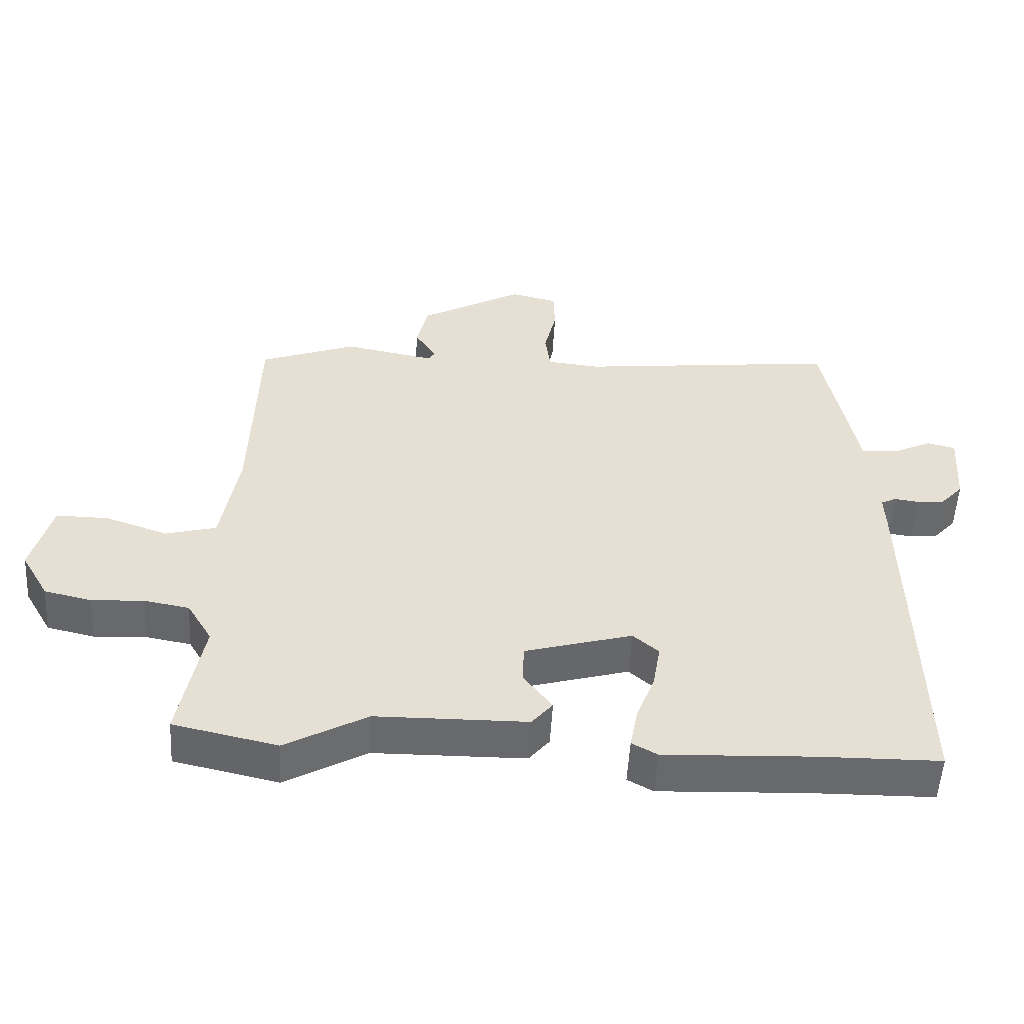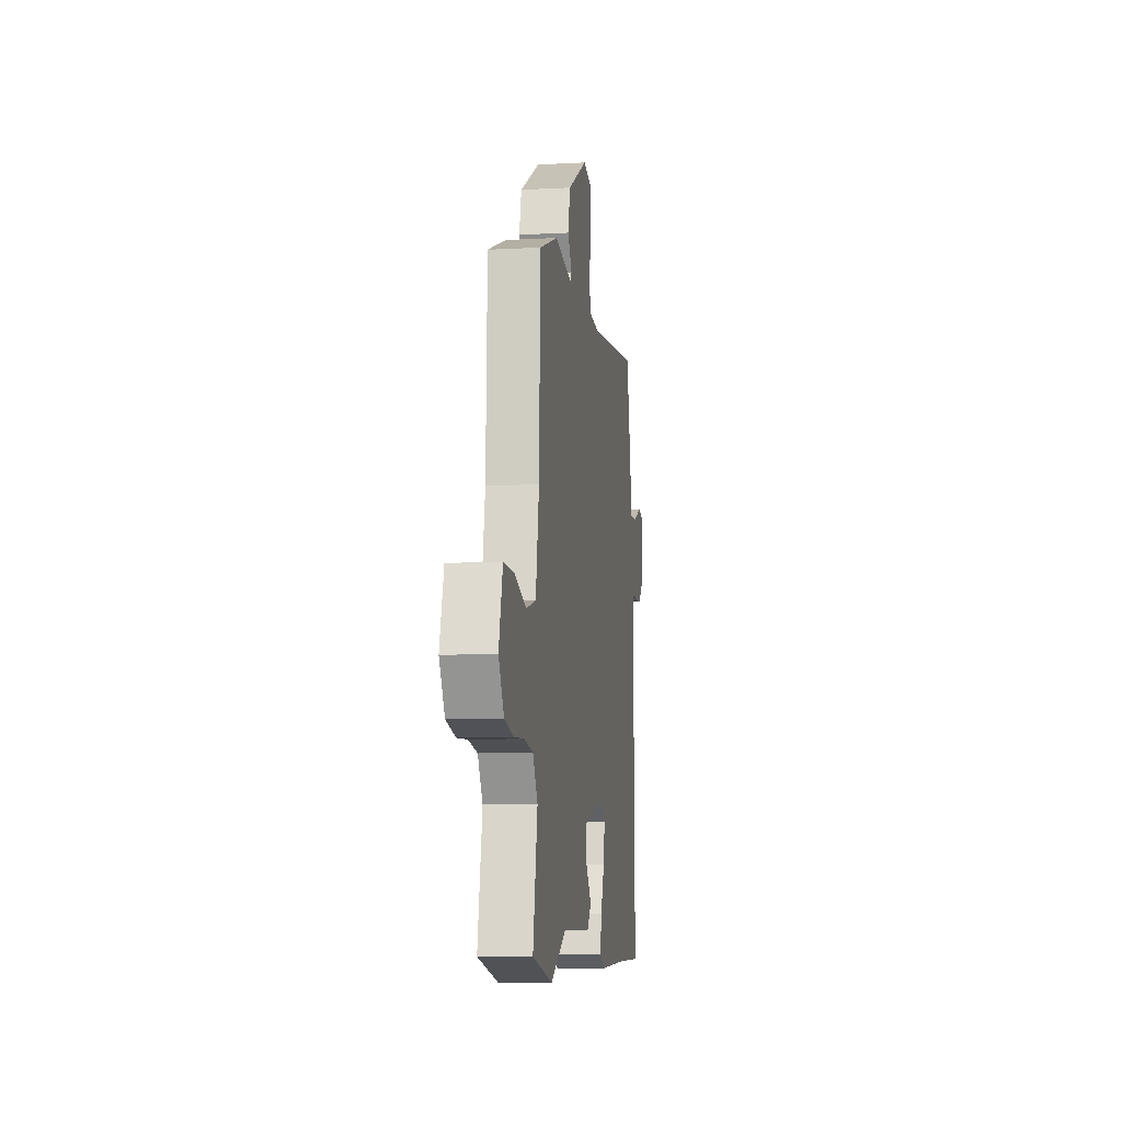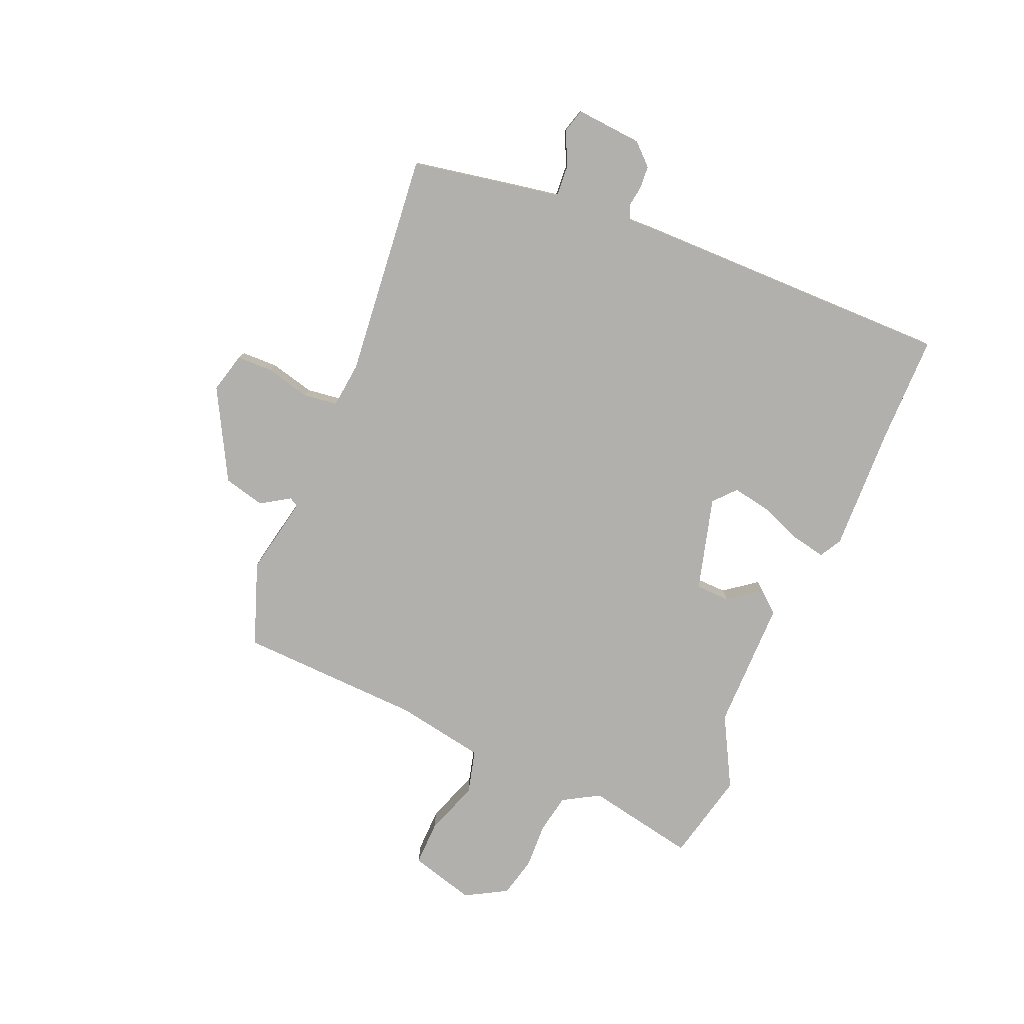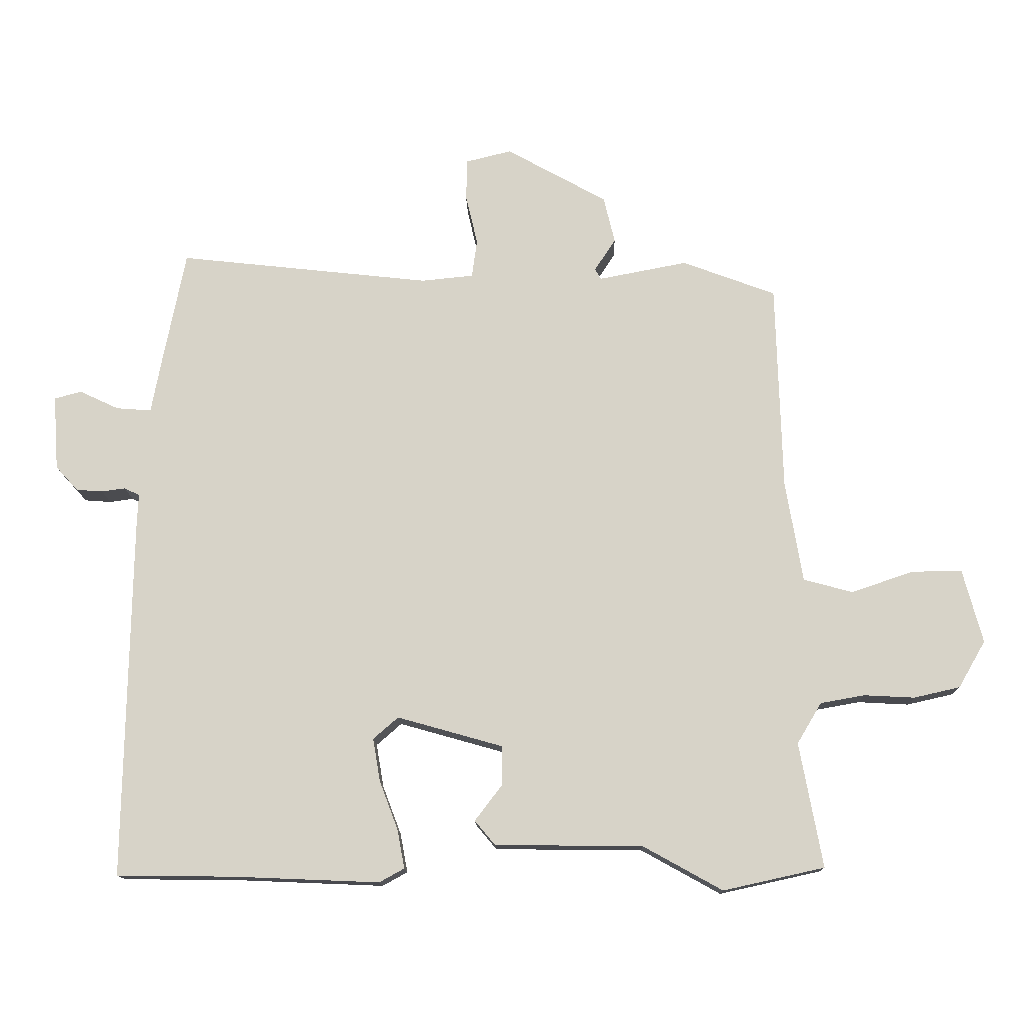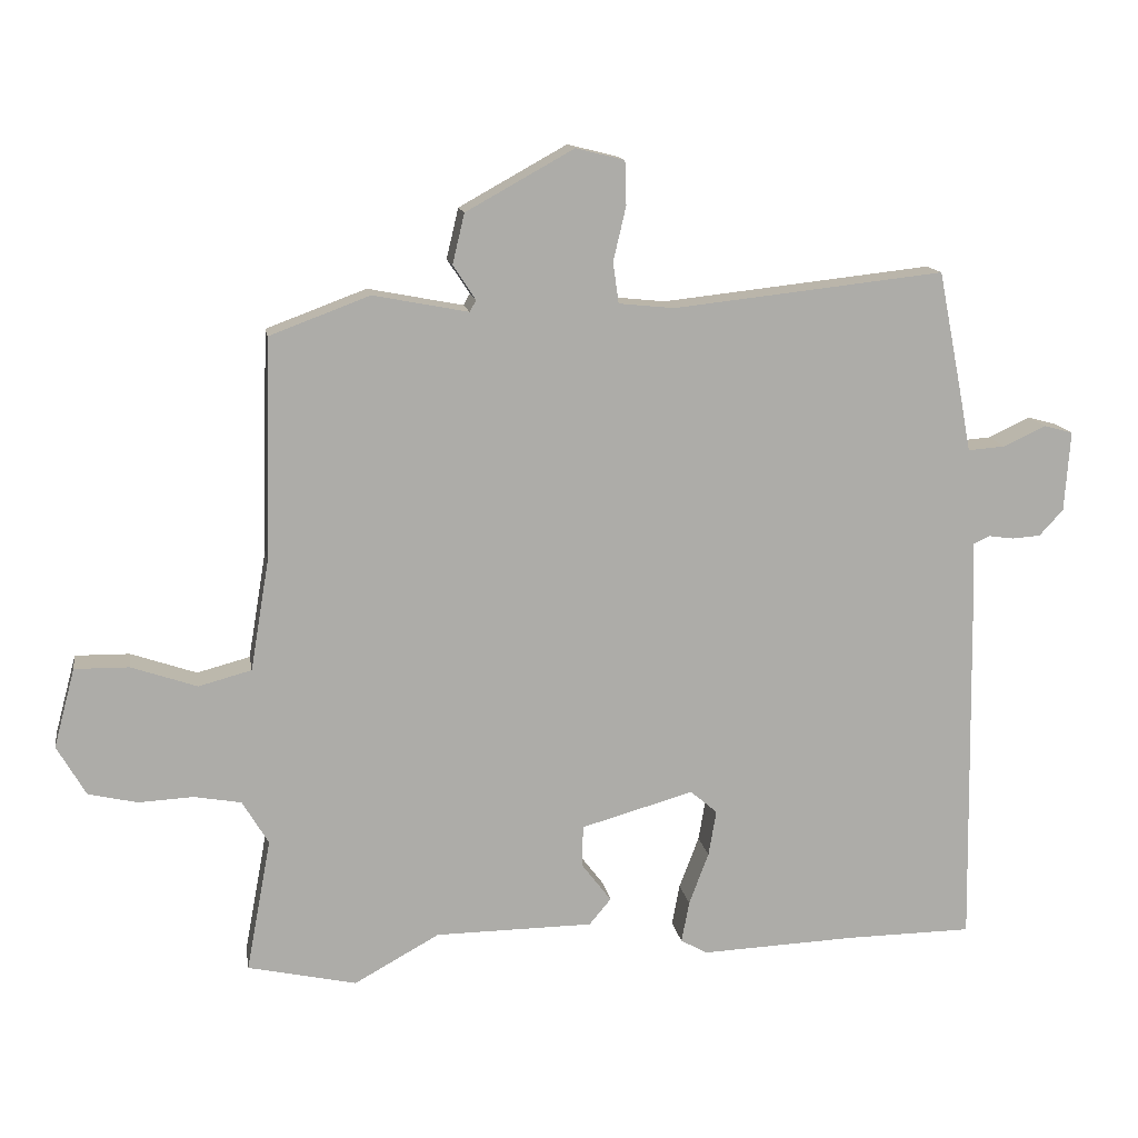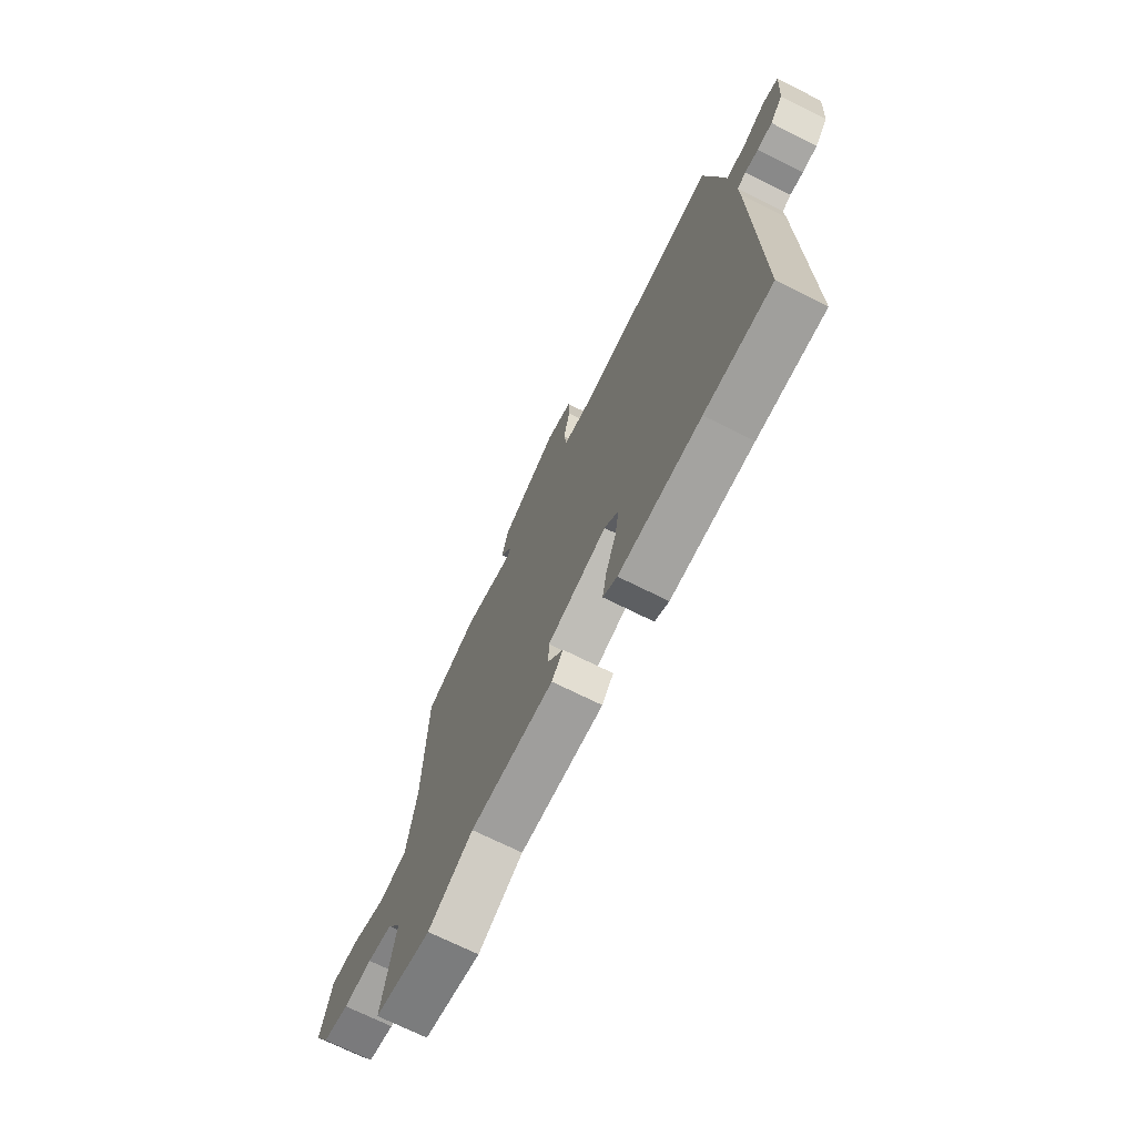
<metadata>
{"format":"obj","ext":"obj","renderer":"f3d","projection":"perspective","resolution":1024,"background":"white","views":[{"elev":-52.8,"azim":-3.2,"up":"+Z"},{"elev":-8.6,"azim":-81.6,"up":"+Z"},{"elev":-78.6,"azim":66.5,"up":"+Y"},{"elev":-13.5,"azim":-178.7,"up":"+Z"},{"elev":13.7,"azim":-9.3,"up":"+Z"},{"elev":-70.6,"azim":63.4,"up":"+Z"}]}
</metadata>
<code>
v 0.456 0.07 0.493
v 0.49 0.07 0.321
v 0.506 0.07 0.236
v 0.559 0.07 0.24
v 0.619 0.07 0.268
v 0.66 0.07 0.257
v 0.652 0.07 0.143
v 0.618 0.07 0.106
v 0.578 0.07 0.103
v 0.542 0.07 0.108
v 0.519 0.07 0.097
v 0.521 0.07 0.046
v 0.53 0.07 -0.5
v 0.35 0.07 -0.502
v 0.13 0.07 -0.511
v 0.092 0.07 -0.49
v 0.103 0.07 -0.431
v 0.131 0.07 -0.357
v 0.142 0.07 -0.292
v 0.104 0.07 -0.259
v -0.056 0.07 -0.304
v -0.057 0.07 -0.363
v -0.015 0.07 -0.418
v -0.046 0.07 -0.455
v -0.27 0.07 -0.457
v -0.391 0.07 -0.524
v -0.545 0.07 -0.49
v -0.51 0.07 -0.301
v -0.547 0.07 -0.239
v -0.614 0.07 -0.227
v -0.691 0.07 -0.231
v -0.761 0.07 -0.215
v -0.802 0.07 -0.144
v -0.772 0.07 -0.032
v -0.695 0.07 -0.033
v -0.602 0.07 -0.065
v -0.527 0.07 -0.045
v -0.501 0.07 0.109
v -0.492 0.07 0.425
v -0.35 0.07 0.478
v -0.215 0.07 0.452
v -0.206 0.07 0.468
v -0.238 0.07 0.517
v -0.221 0.07 0.588
v -0.068 0.07 0.673
v 0.001 0.07 0.656
v 0.003 0.07 0.594
v -0.015 0.07 0.517
v -0.007 0.07 0.459
v 0.072 0.07 0.451
v 0.456 0 0.493
v 0.49 0 0.321
v 0.506 0 0.236
v 0.559 0 0.24
v 0.619 0 0.268
v 0.66 0 0.257
v 0.652 0 0.143
v 0.618 0 0.106
v 0.578 0 0.103
v 0.542 0 0.108
v 0.519 0 0.097
v 0.521 0 0.046
v 0.53 0 -0.5
v 0.35 0 -0.502
v 0.13 0 -0.511
v 0.092 0 -0.49
v 0.103 0 -0.431
v 0.131 0 -0.357
v 0.142 0 -0.292
v 0.104 0 -0.259
v -0.056 0 -0.304
v -0.057 0 -0.363
v -0.015 0 -0.418
v -0.046 0 -0.455
v -0.27 0 -0.457
v -0.391 0 -0.524
v -0.545 0 -0.49
v -0.51 0 -0.301
v -0.547 0 -0.239
v -0.614 0 -0.227
v -0.691 0 -0.231
v -0.761 0 -0.215
v -0.802 0 -0.144
v -0.772 0 -0.032
v -0.695 0 -0.033
v -0.602 0 -0.065
v -0.527 0 -0.045
v -0.501 0 0.109
v -0.492 0 0.425
v -0.35 0 0.478
v -0.215 0 0.452
v -0.206 0 0.468
v -0.238 0 0.517
v -0.221 0 0.588
v -0.068 0 0.673
v 0.001 0 0.656
v 0.003 0 0.594
v -0.015 0 0.517
v -0.007 0 0.459
v 0.072 0 0.451
f 45 46 47 48
f 45 48 49
f 42 43 44 45
f 41 42 45 49
f 38 39 40 41
f 37 38 41 49
f 33 34 35 36
f 33 36 37
f 30 31 32 33
f 29 30 33 37
f 28 29 37 49
f 25 26 27 28
f 22 23 24 25
f 21 22 25 28
f 20 21 28 49
f 15 16 17 18
f 14 15 18 19
f 11 12 13 14
f 11 14 19
f 7 8 9 10
f 5 6 7 10
f 4 5 10 11
f 3 4 11 19
f 50 1 2 3
f 20 49 50
f 3 19 20 50
f 98 97 96 95
f 99 98 95
f 95 94 93 92
f 99 95 92 91
f 91 90 89 88
f 99 91 88 87
f 86 85 84 83
f 87 86 83
f 83 82 81 80
f 87 83 80 79
f 99 87 79 78
f 78 77 76 75
f 75 74 73 72
f 78 75 72 71
f 99 78 71 70
f 68 67 66 65
f 69 68 65 64
f 64 63 62 61
f 69 64 61
f 60 59 58 57
f 60 57 56 55
f 61 60 55 54
f 69 61 54 53
f 53 52 51 100
f 100 99 70
f 100 70 69 53
f 1 51 52 2
f 2 52 53 3
f 3 53 54 4
f 4 54 55 5
f 5 55 56 6
f 6 56 57 7
f 7 57 58 8
f 8 58 59 9
f 9 59 60 10
f 10 60 61 11
f 11 61 62 12
f 12 62 63 13
f 13 63 64 14
f 14 64 65 15
f 15 65 66 16
f 16 66 67 17
f 17 67 68 18
f 18 68 69 19
f 19 69 70 20
f 20 70 71 21
f 21 71 72 22
f 22 72 73 23
f 23 73 74 24
f 24 74 75 25
f 25 75 76 26
f 26 76 77 27
f 27 77 78 28
f 28 78 79 29
f 29 79 80 30
f 30 80 81 31
f 31 81 82 32
f 32 82 83 33
f 33 83 84 34
f 34 84 85 35
f 35 85 86 36
f 36 86 87 37
f 37 87 88 38
f 38 88 89 39
f 39 89 90 40
f 40 90 91 41
f 41 91 92 42
f 42 92 93 43
f 43 93 94 44
f 44 94 95 45
f 45 95 96 46
f 46 96 97 47
f 47 97 98 48
f 48 98 99 49
f 49 99 100 50
f 50 100 51 1

</code>
